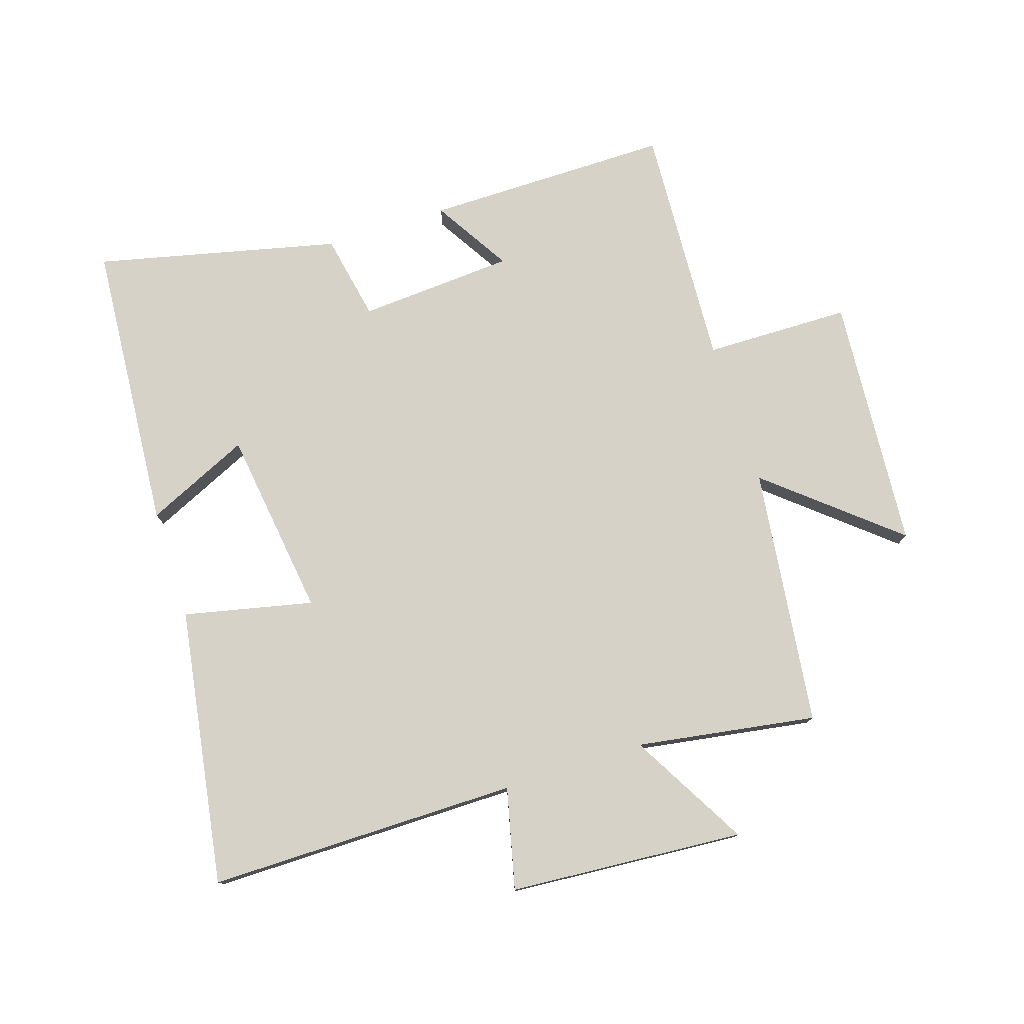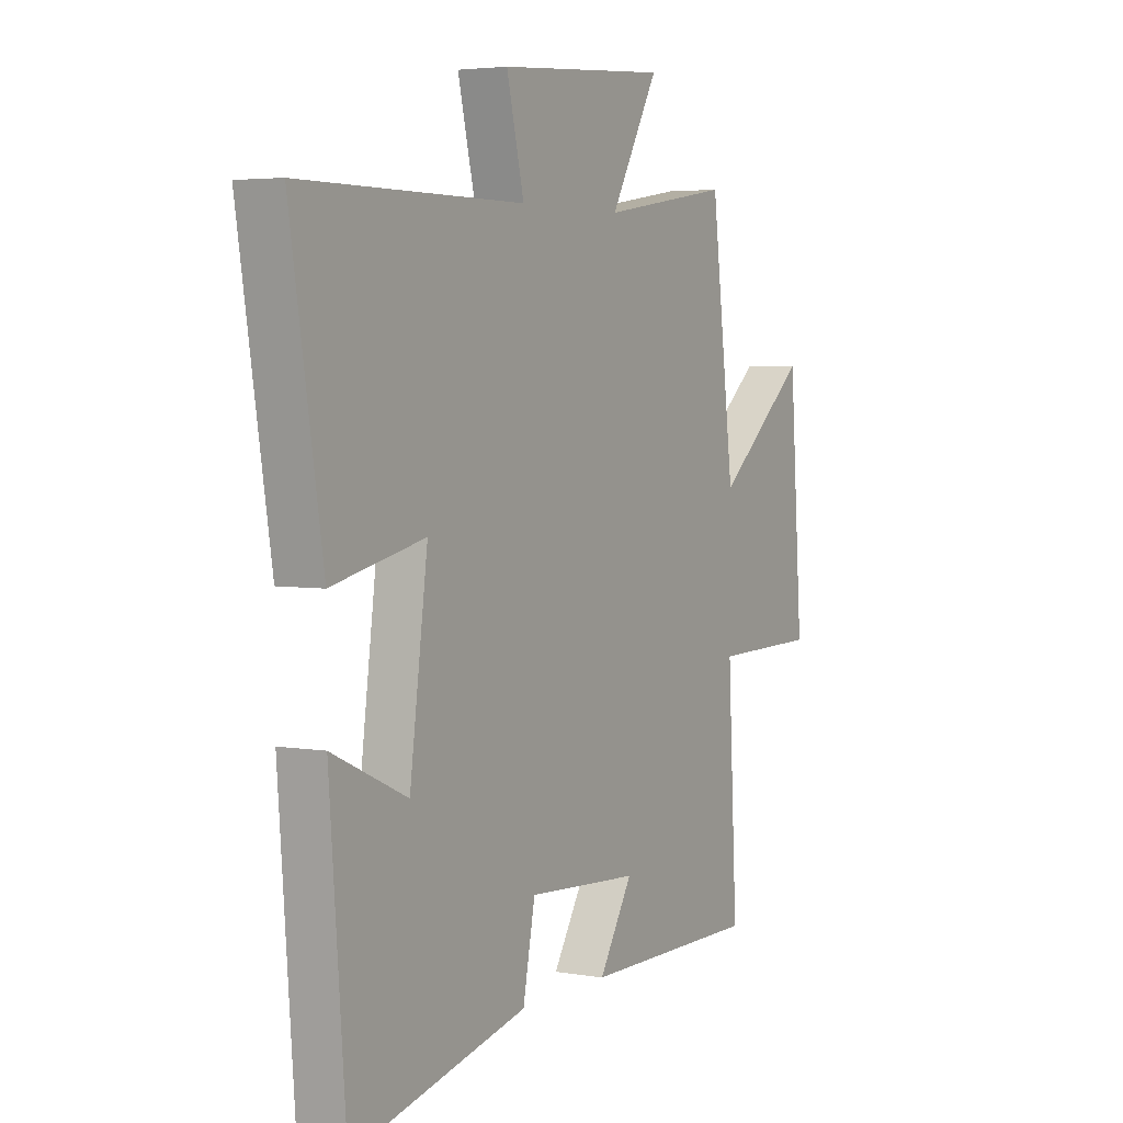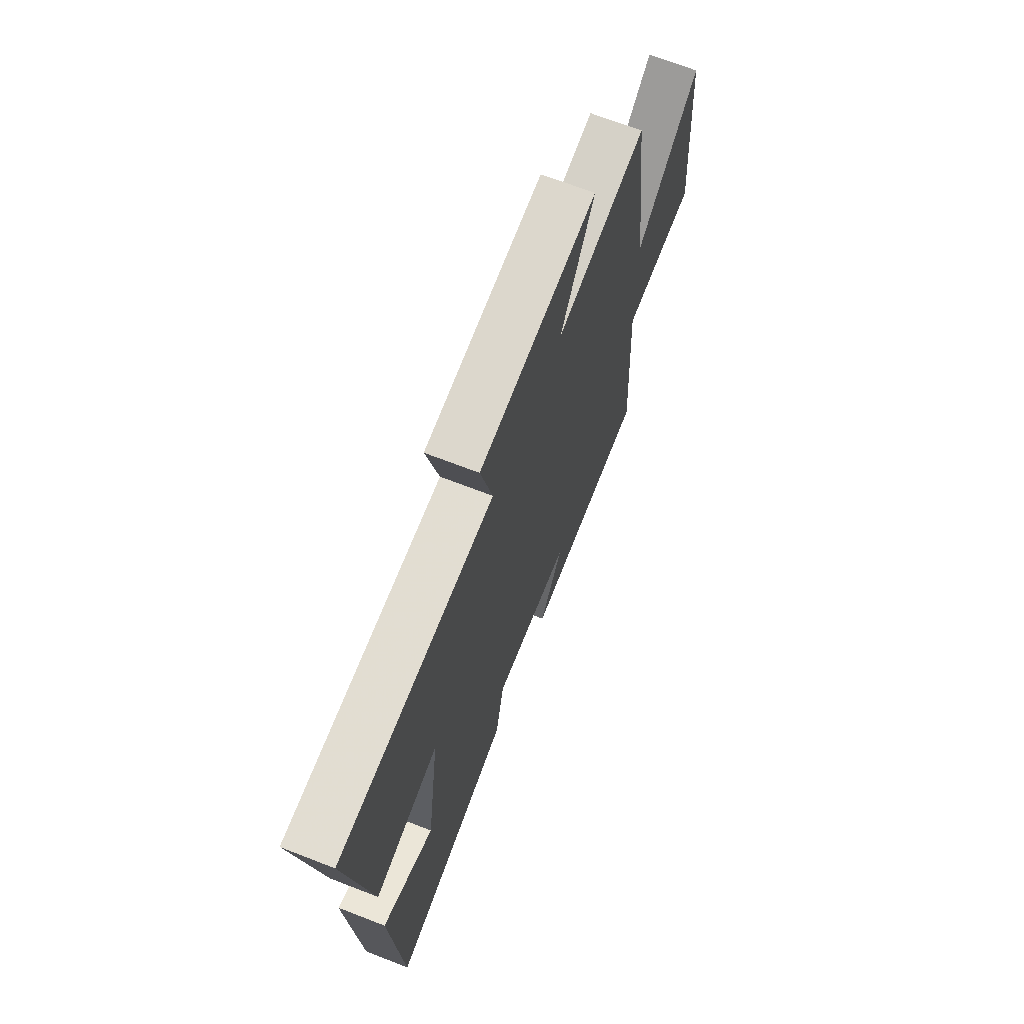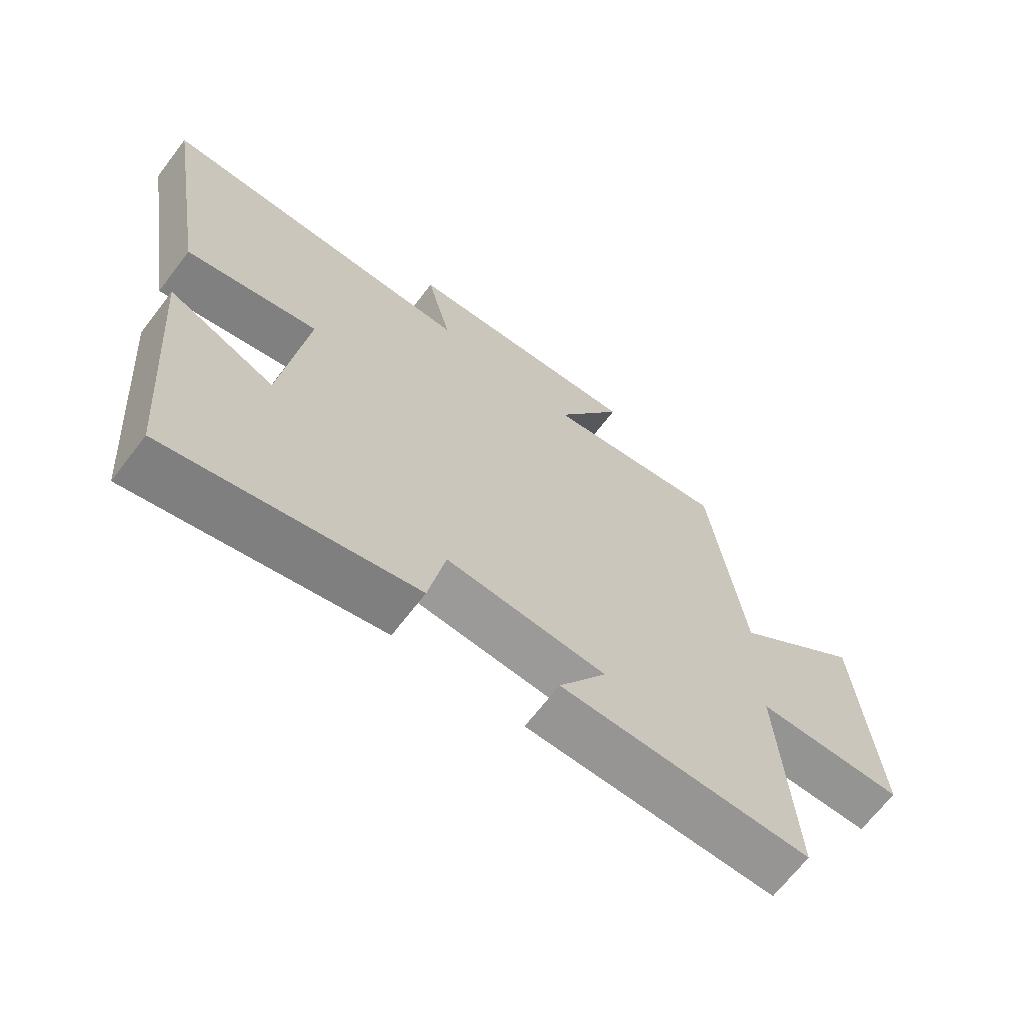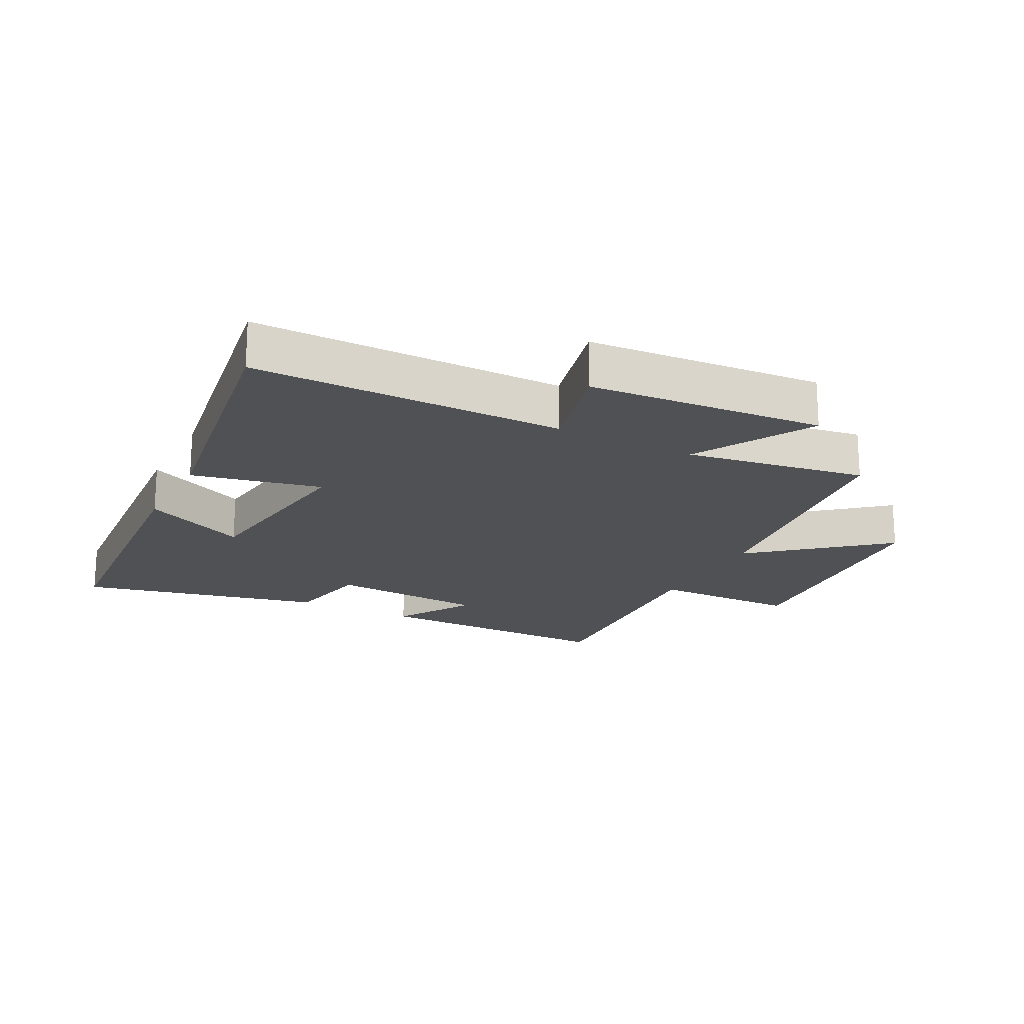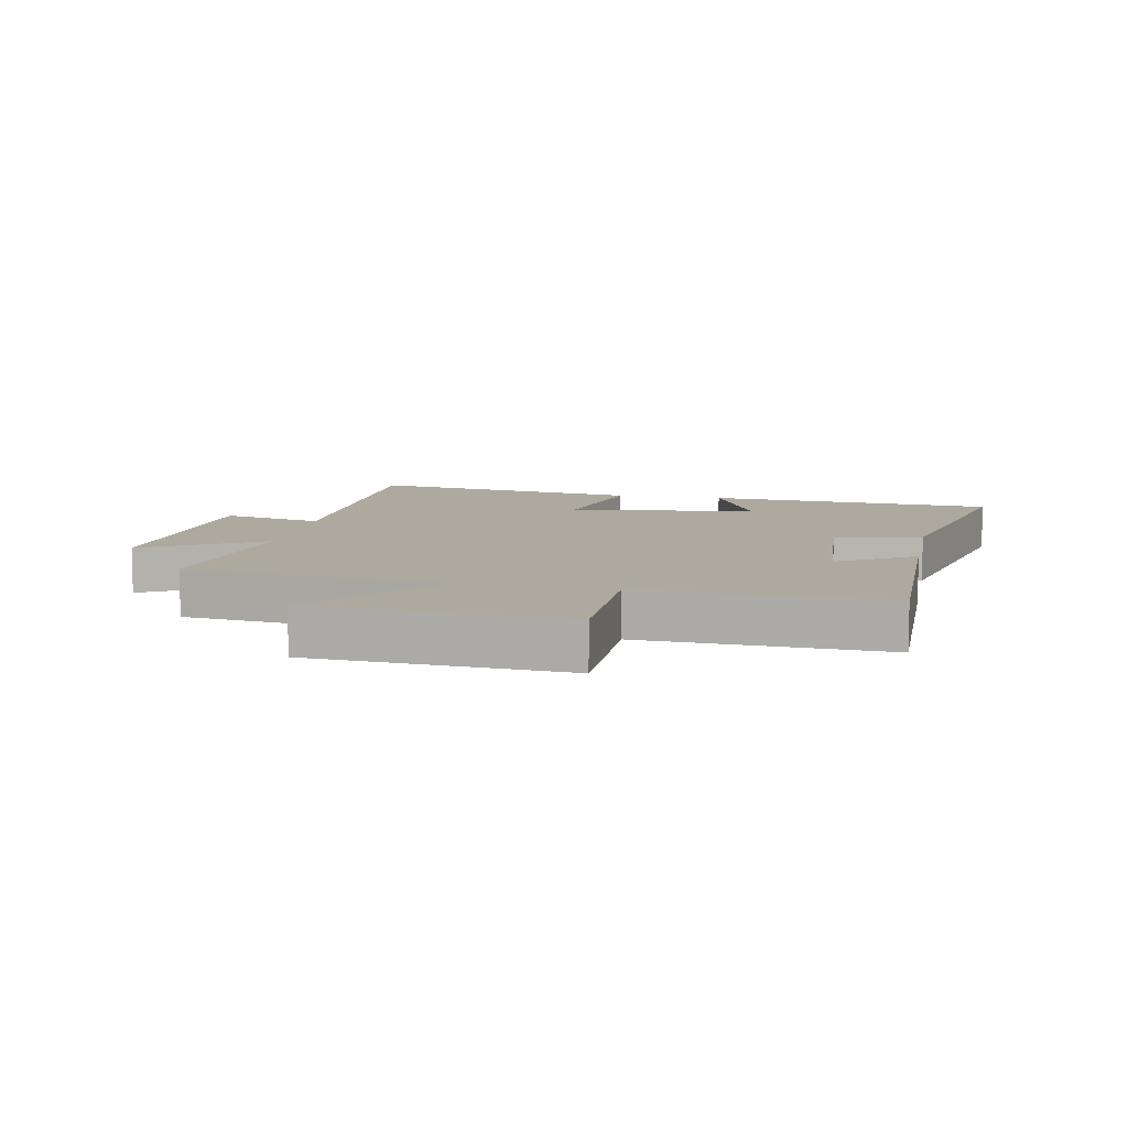
<metadata>
{"format":"obj","ext":"obj","renderer":"f3d","projection":"perspective","resolution":1024,"background":"white","views":[{"elev":77.5,"azim":-17.9,"up":"+Y"},{"elev":4.0,"azim":-60.1,"up":"+Z"},{"elev":68.5,"azim":-68.7,"up":"+Z"},{"elev":-67.5,"azim":-37.4,"up":"+Z"},{"elev":-19.6,"azim":-27.4,"up":"+Y"},{"elev":9.0,"azim":100.7,"up":"+Y"}]}
</metadata>
<code>
v -0.464 0.07 -0.591
v -0.5 0.07 -0.124
v -0.333 0.07 -0.2
v -0.293 0.07 0.102
v -0.5 0.07 0.056
v -0.572 0.07 0.501
v -0.073 0.07 0.5
v -0.112 0.07 0.662
v 0.266 0.07 0.69
v 0.159 0.07 0.5
v 0.448 0.07 0.546
v 0.5 0.07 0.13
v 0.704 0.07 0.302
v 0.734 0.07 -0.106
v 0.5 0.07 -0.11
v 0.521 0.07 -0.501
v 0.127 0.07 -0.5
v 0.202 0.07 -0.377
v -0.048 0.07 -0.361
v -0.075 0.07 -0.5
v -0.464 0 -0.591
v -0.5 0 -0.124
v -0.333 0 -0.2
v -0.293 0 0.102
v -0.5 0 0.056
v -0.572 0 0.501
v -0.073 0 0.5
v -0.112 0 0.662
v 0.266 0 0.69
v 0.159 0 0.5
v 0.448 0 0.546
v 0.5 0 0.13
v 0.704 0 0.302
v 0.734 0 -0.106
v 0.5 0 -0.11
v 0.521 0 -0.501
v 0.127 0 -0.5
v 0.202 0 -0.377
v -0.048 0 -0.361
v -0.075 0 -0.5
f 1 2 3
f 20 1 3
f 19 20 3
f 18 19 3 4
f 15 16 17 18
f 15 18 4
f 12 13 14 15
f 12 15 4
f 11 12 4
f 10 11 4
f 7 8 9 10
f 7 10 4 5
f 5 6 7
f 23 22 21
f 23 21 40
f 23 40 39
f 24 23 39 38
f 38 37 36 35
f 24 38 35
f 35 34 33 32
f 24 35 32
f 24 32 31
f 24 31 30
f 30 29 28 27
f 25 24 30 27
f 27 26 25
f 1 21 22 2
f 2 22 23 3
f 3 23 24 4
f 4 24 25 5
f 5 25 26 6
f 6 26 27 7
f 7 27 28 8
f 8 28 29 9
f 9 29 30 10
f 10 30 31 11
f 11 31 32 12
f 12 32 33 13
f 13 33 34 14
f 14 34 35 15
f 15 35 36 16
f 16 36 37 17
f 17 37 38 18
f 18 38 39 19
f 19 39 40 20
f 20 40 21 1

</code>
